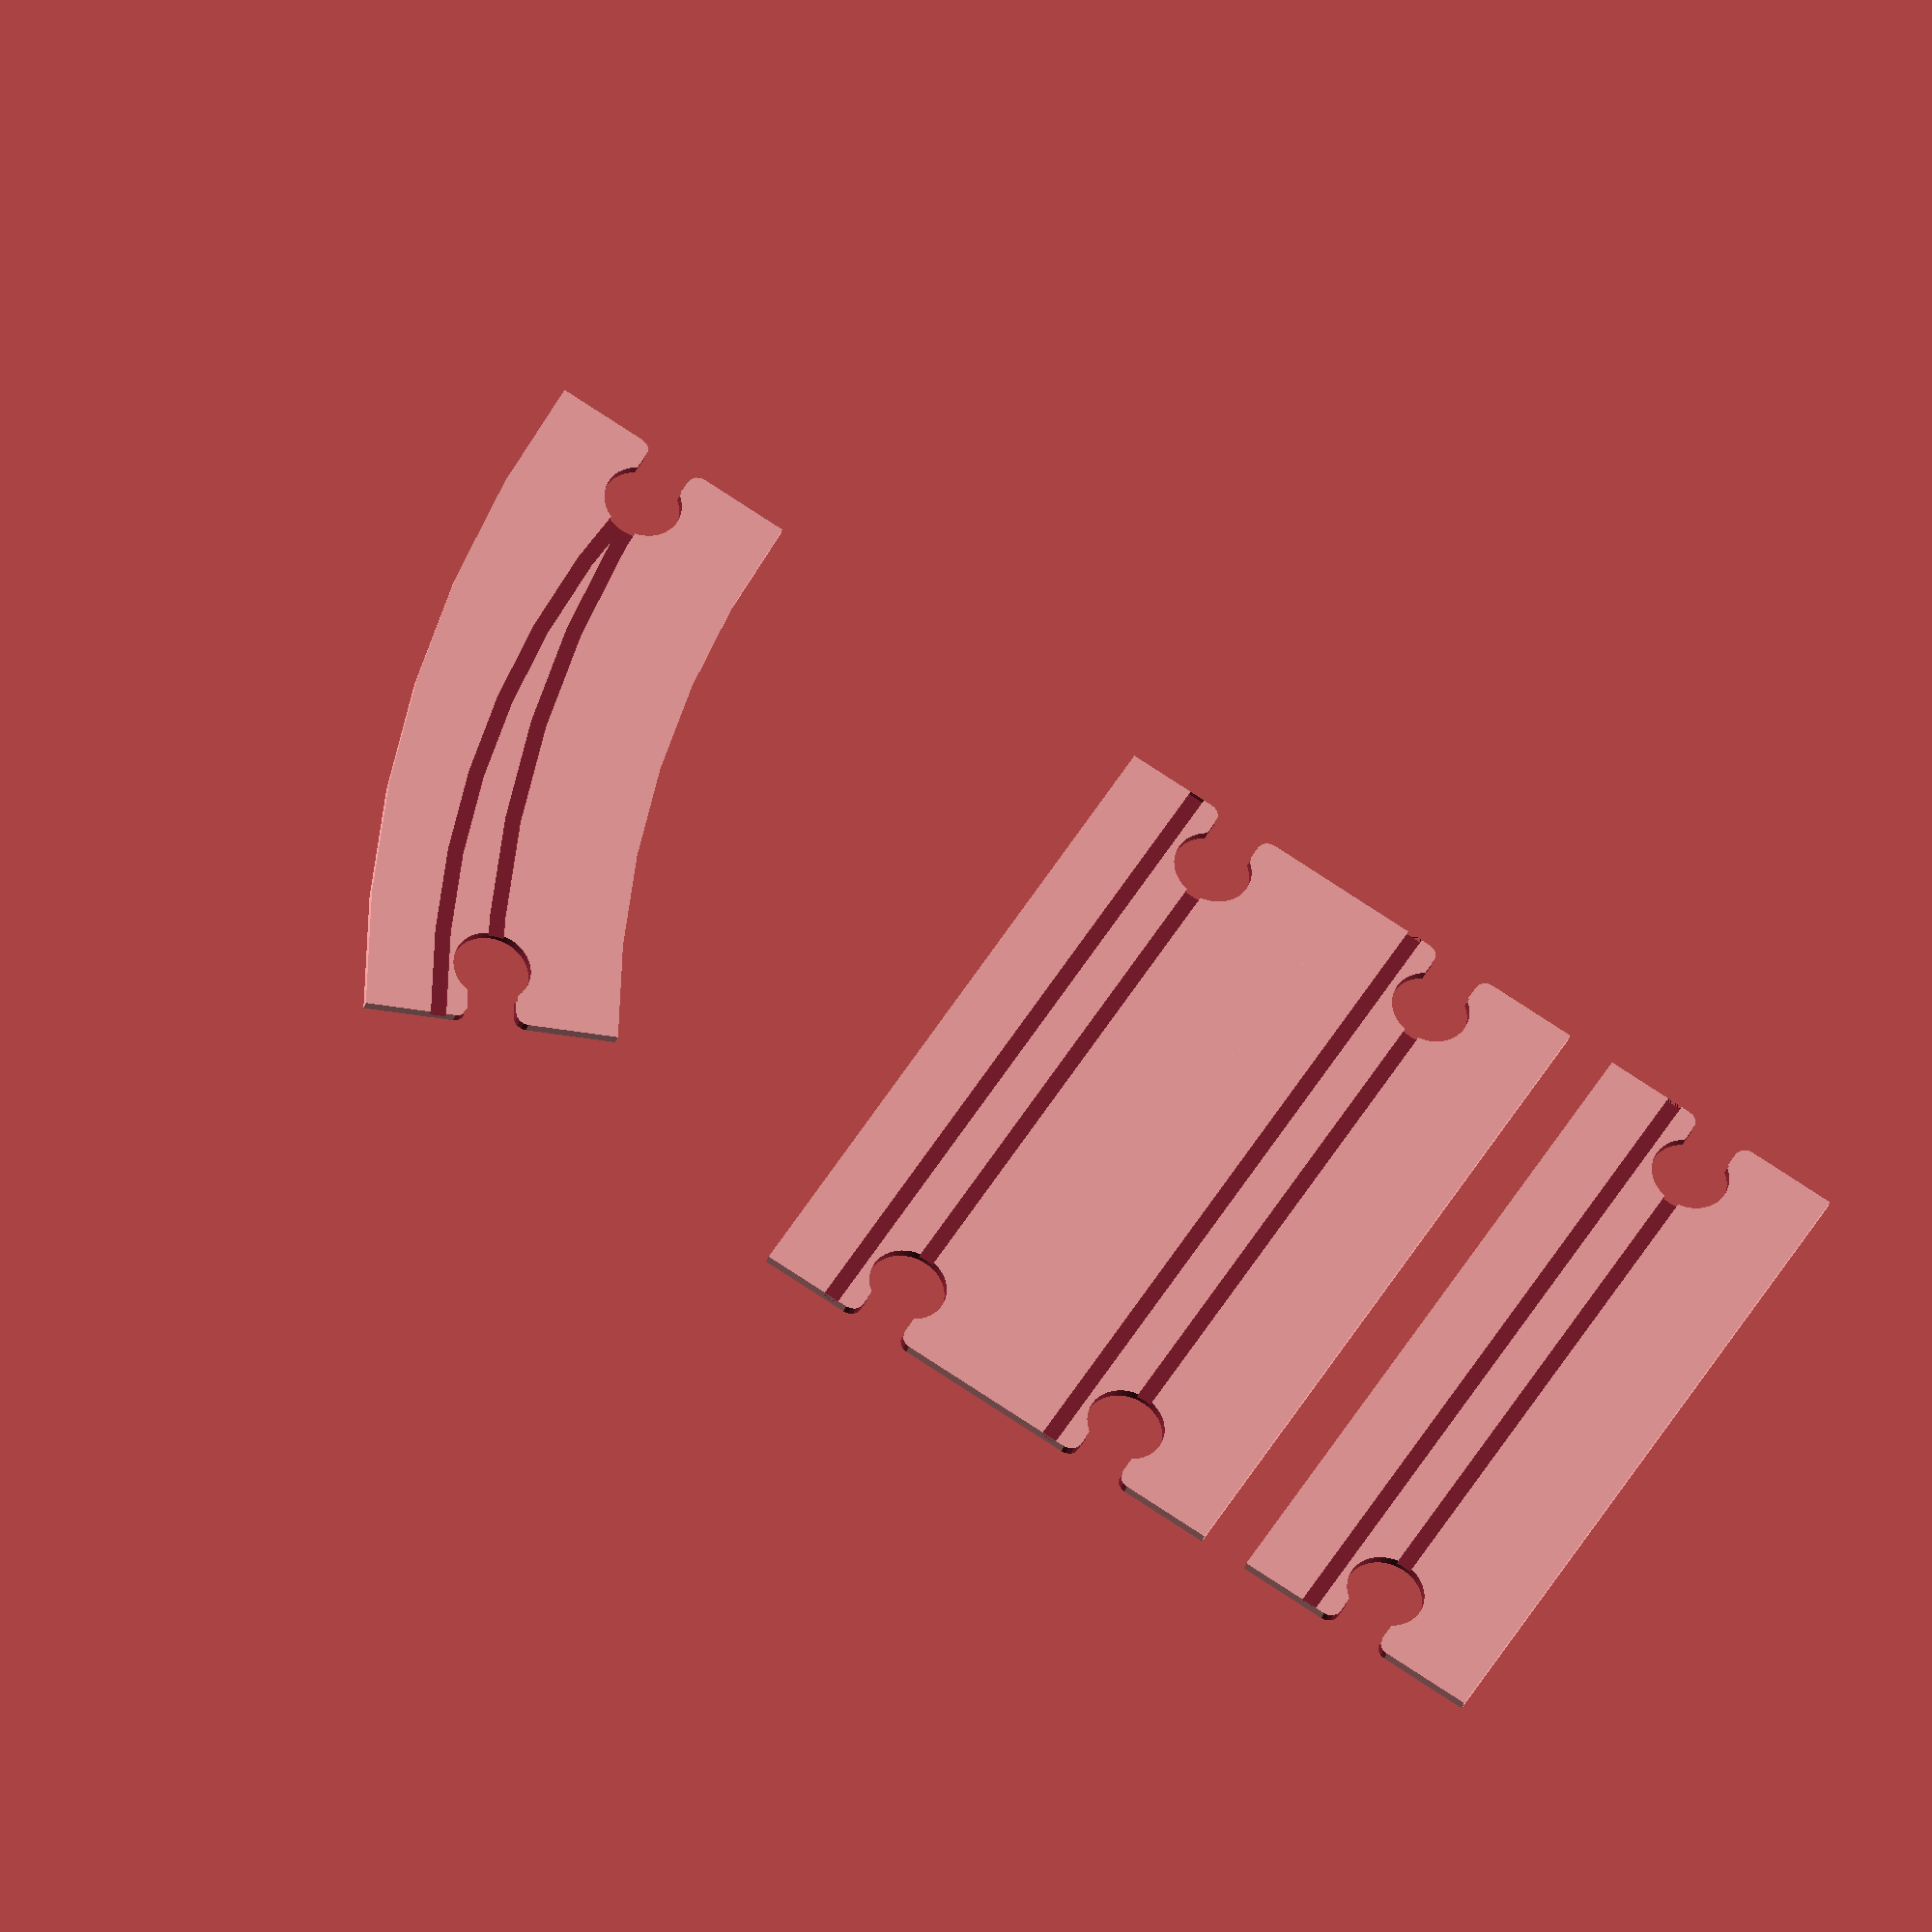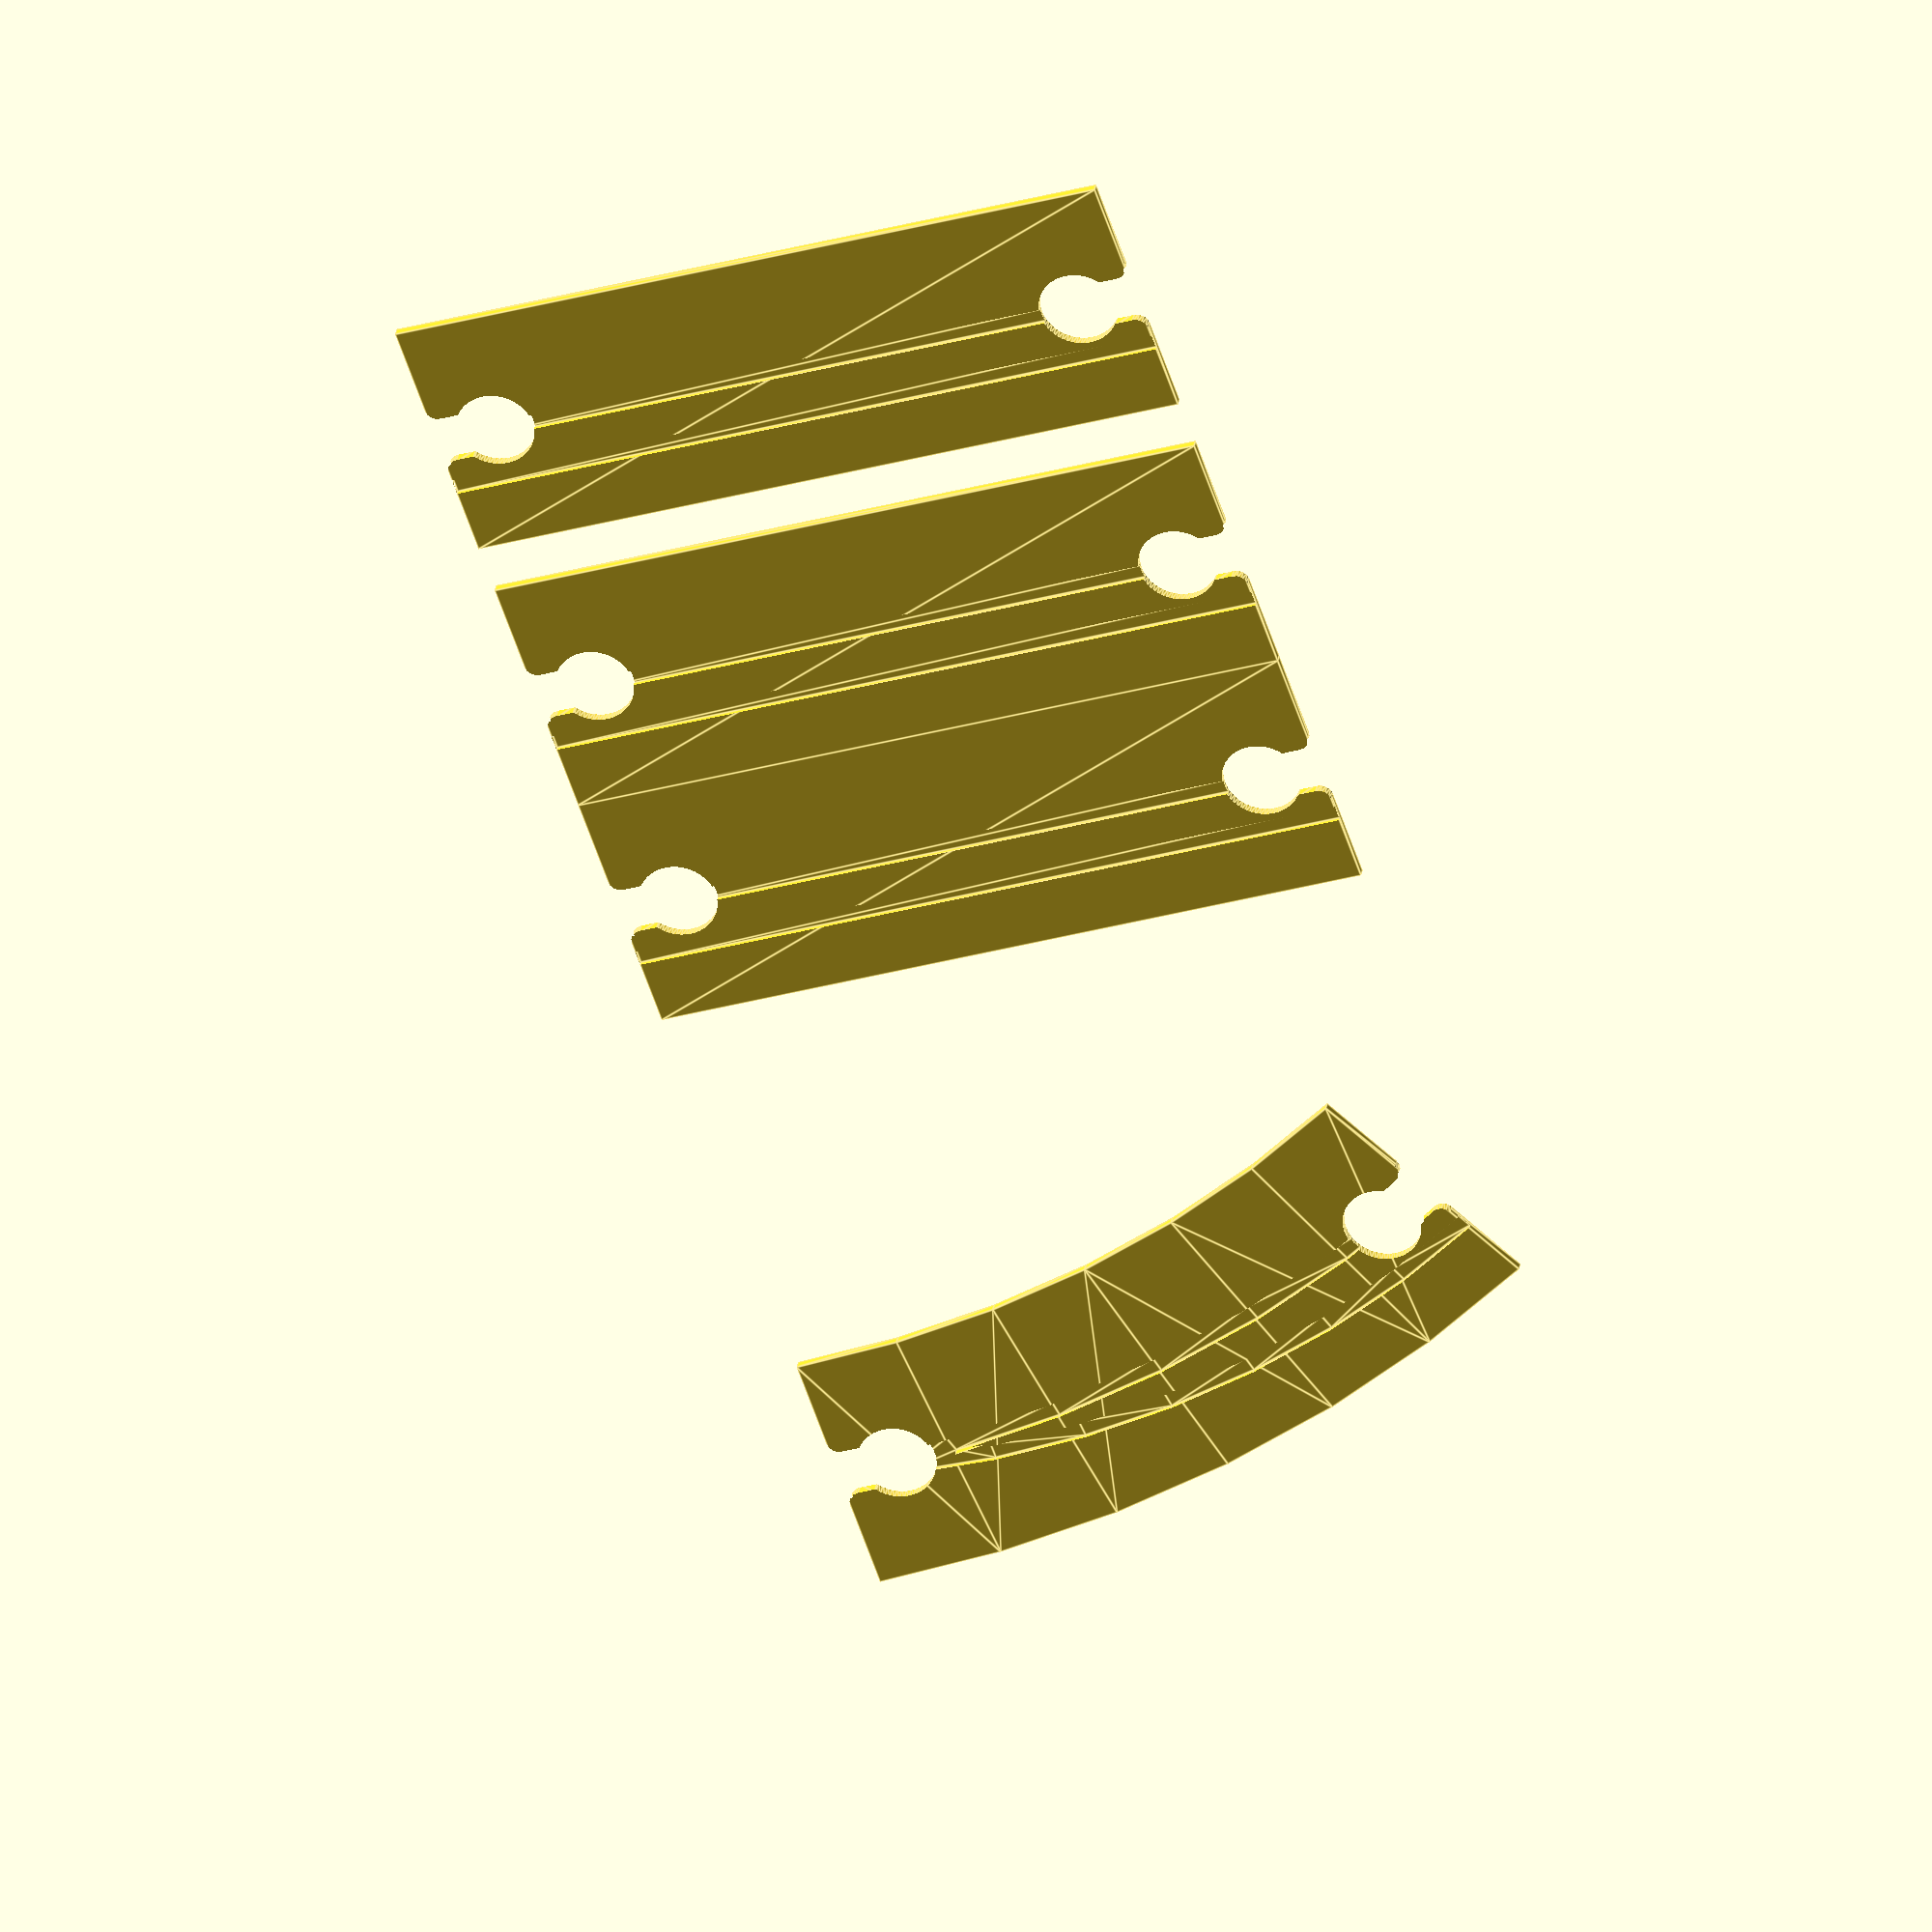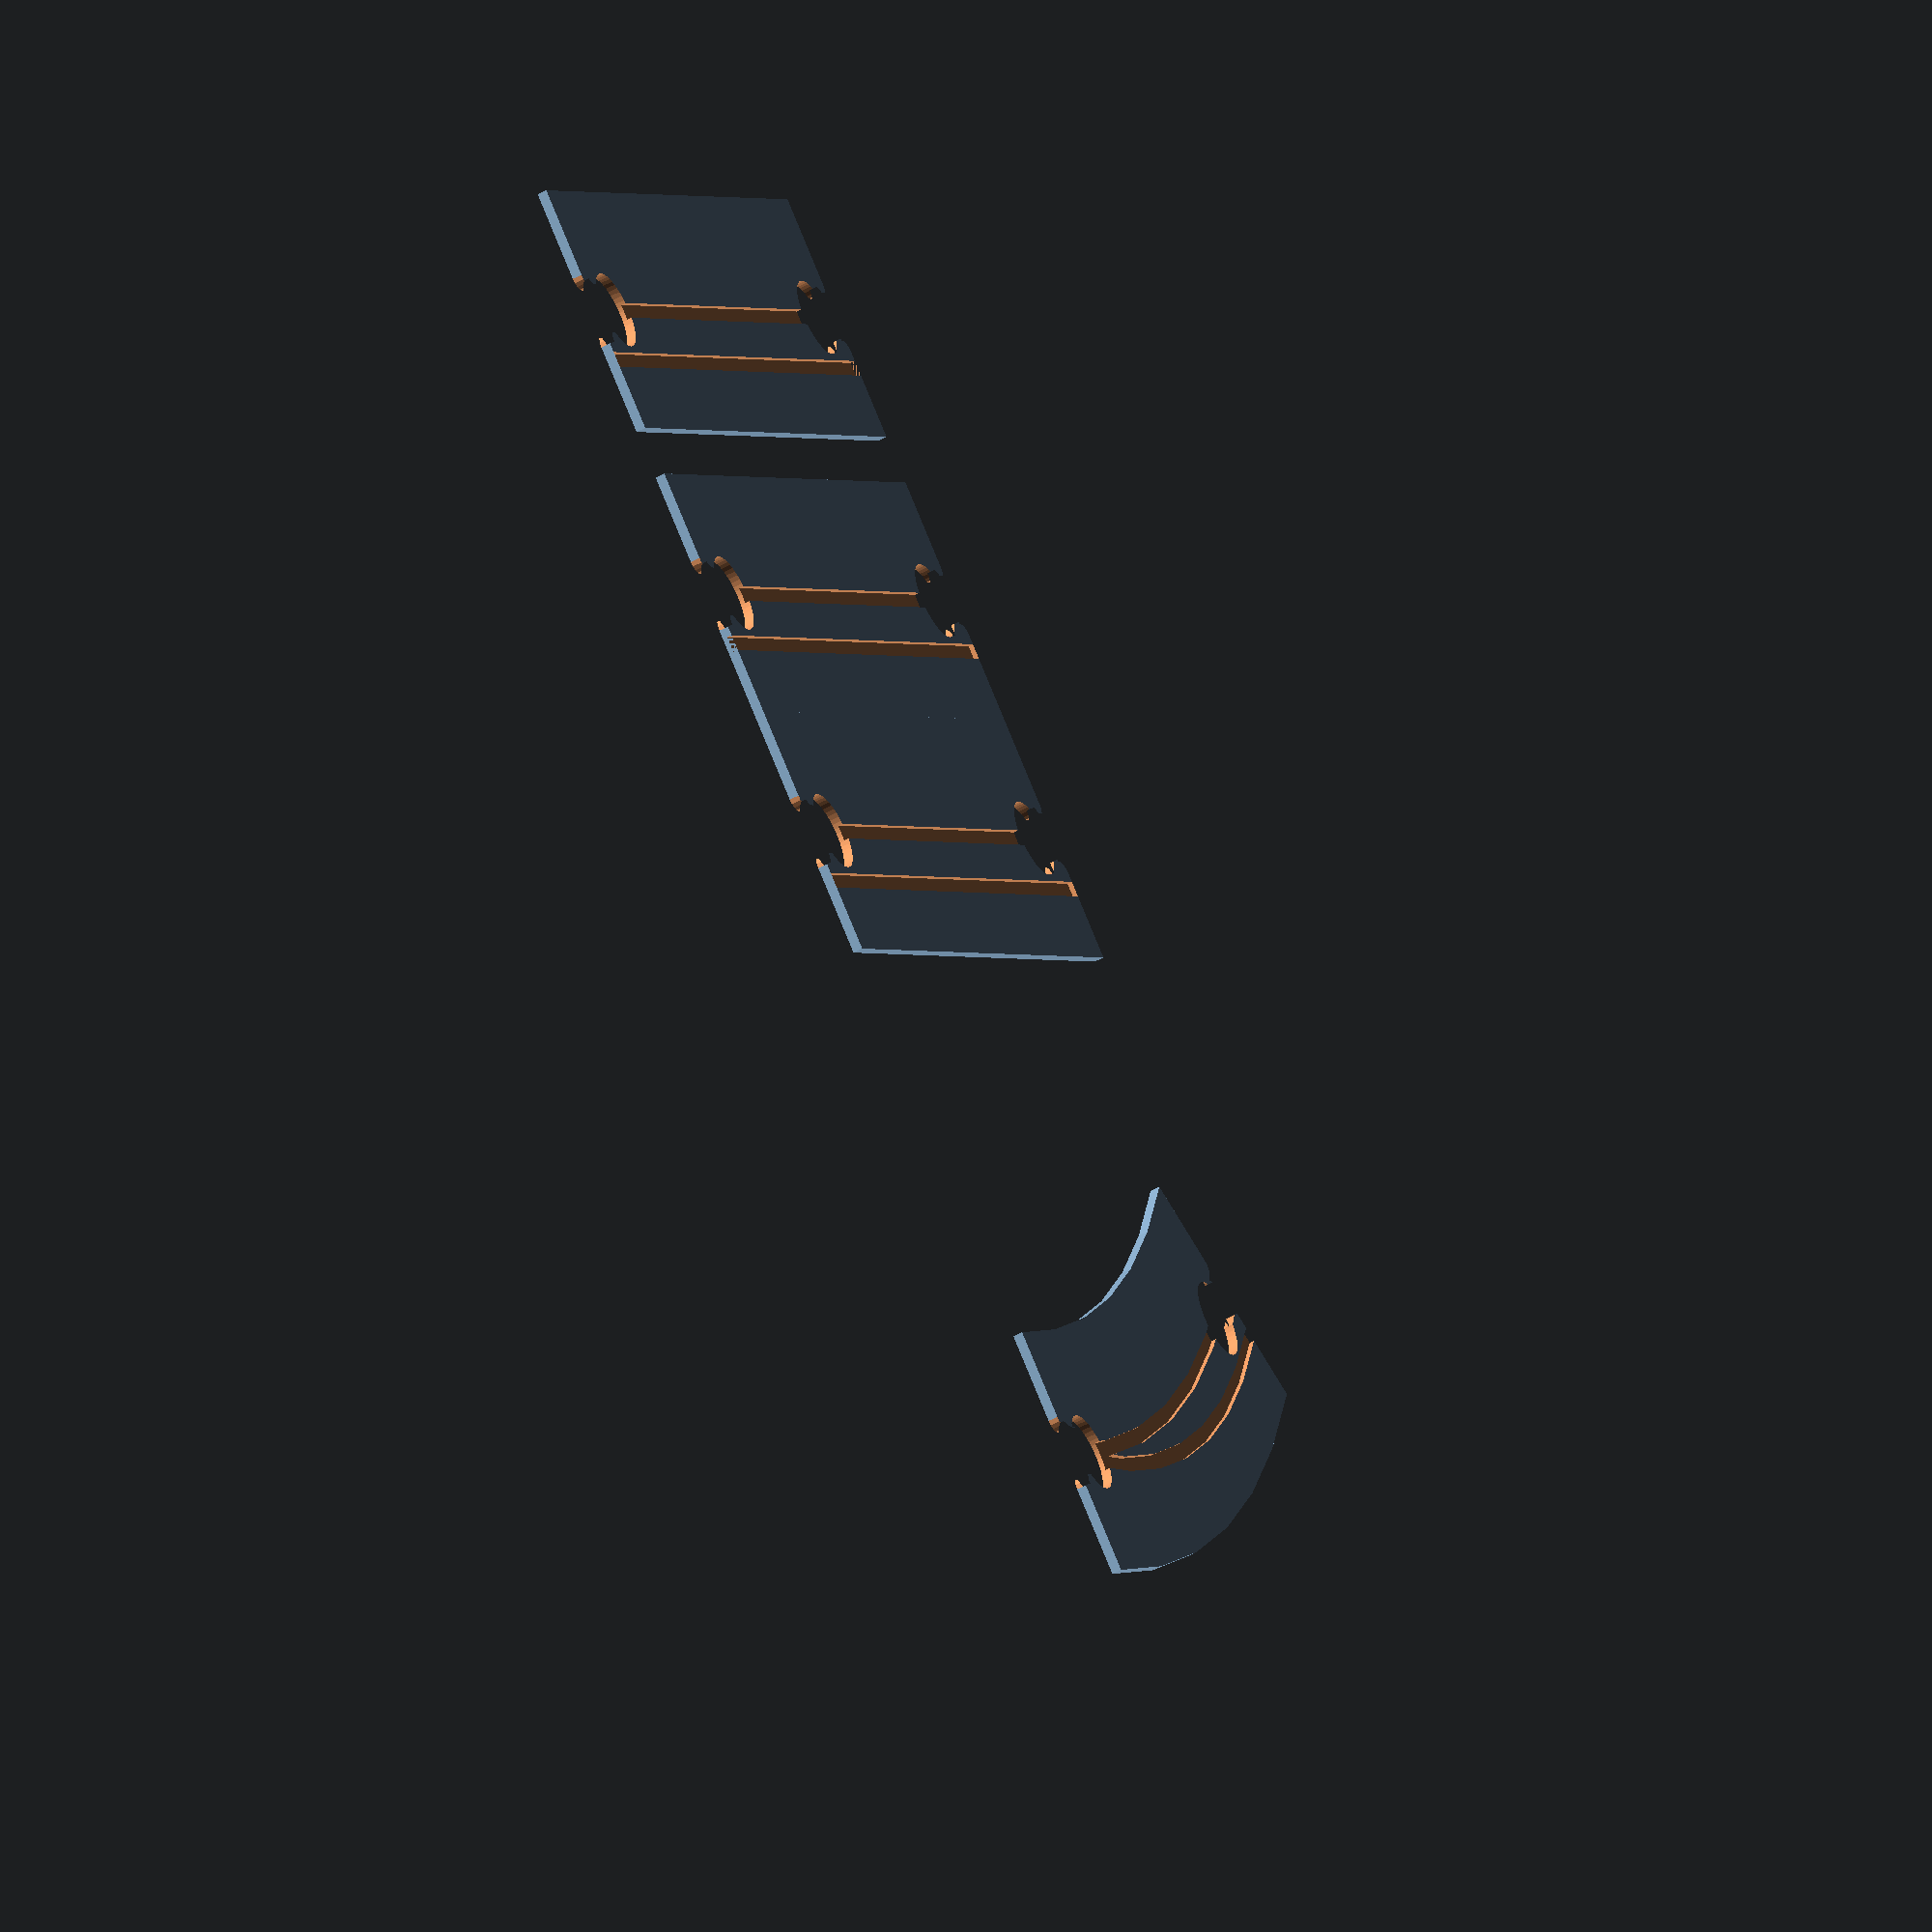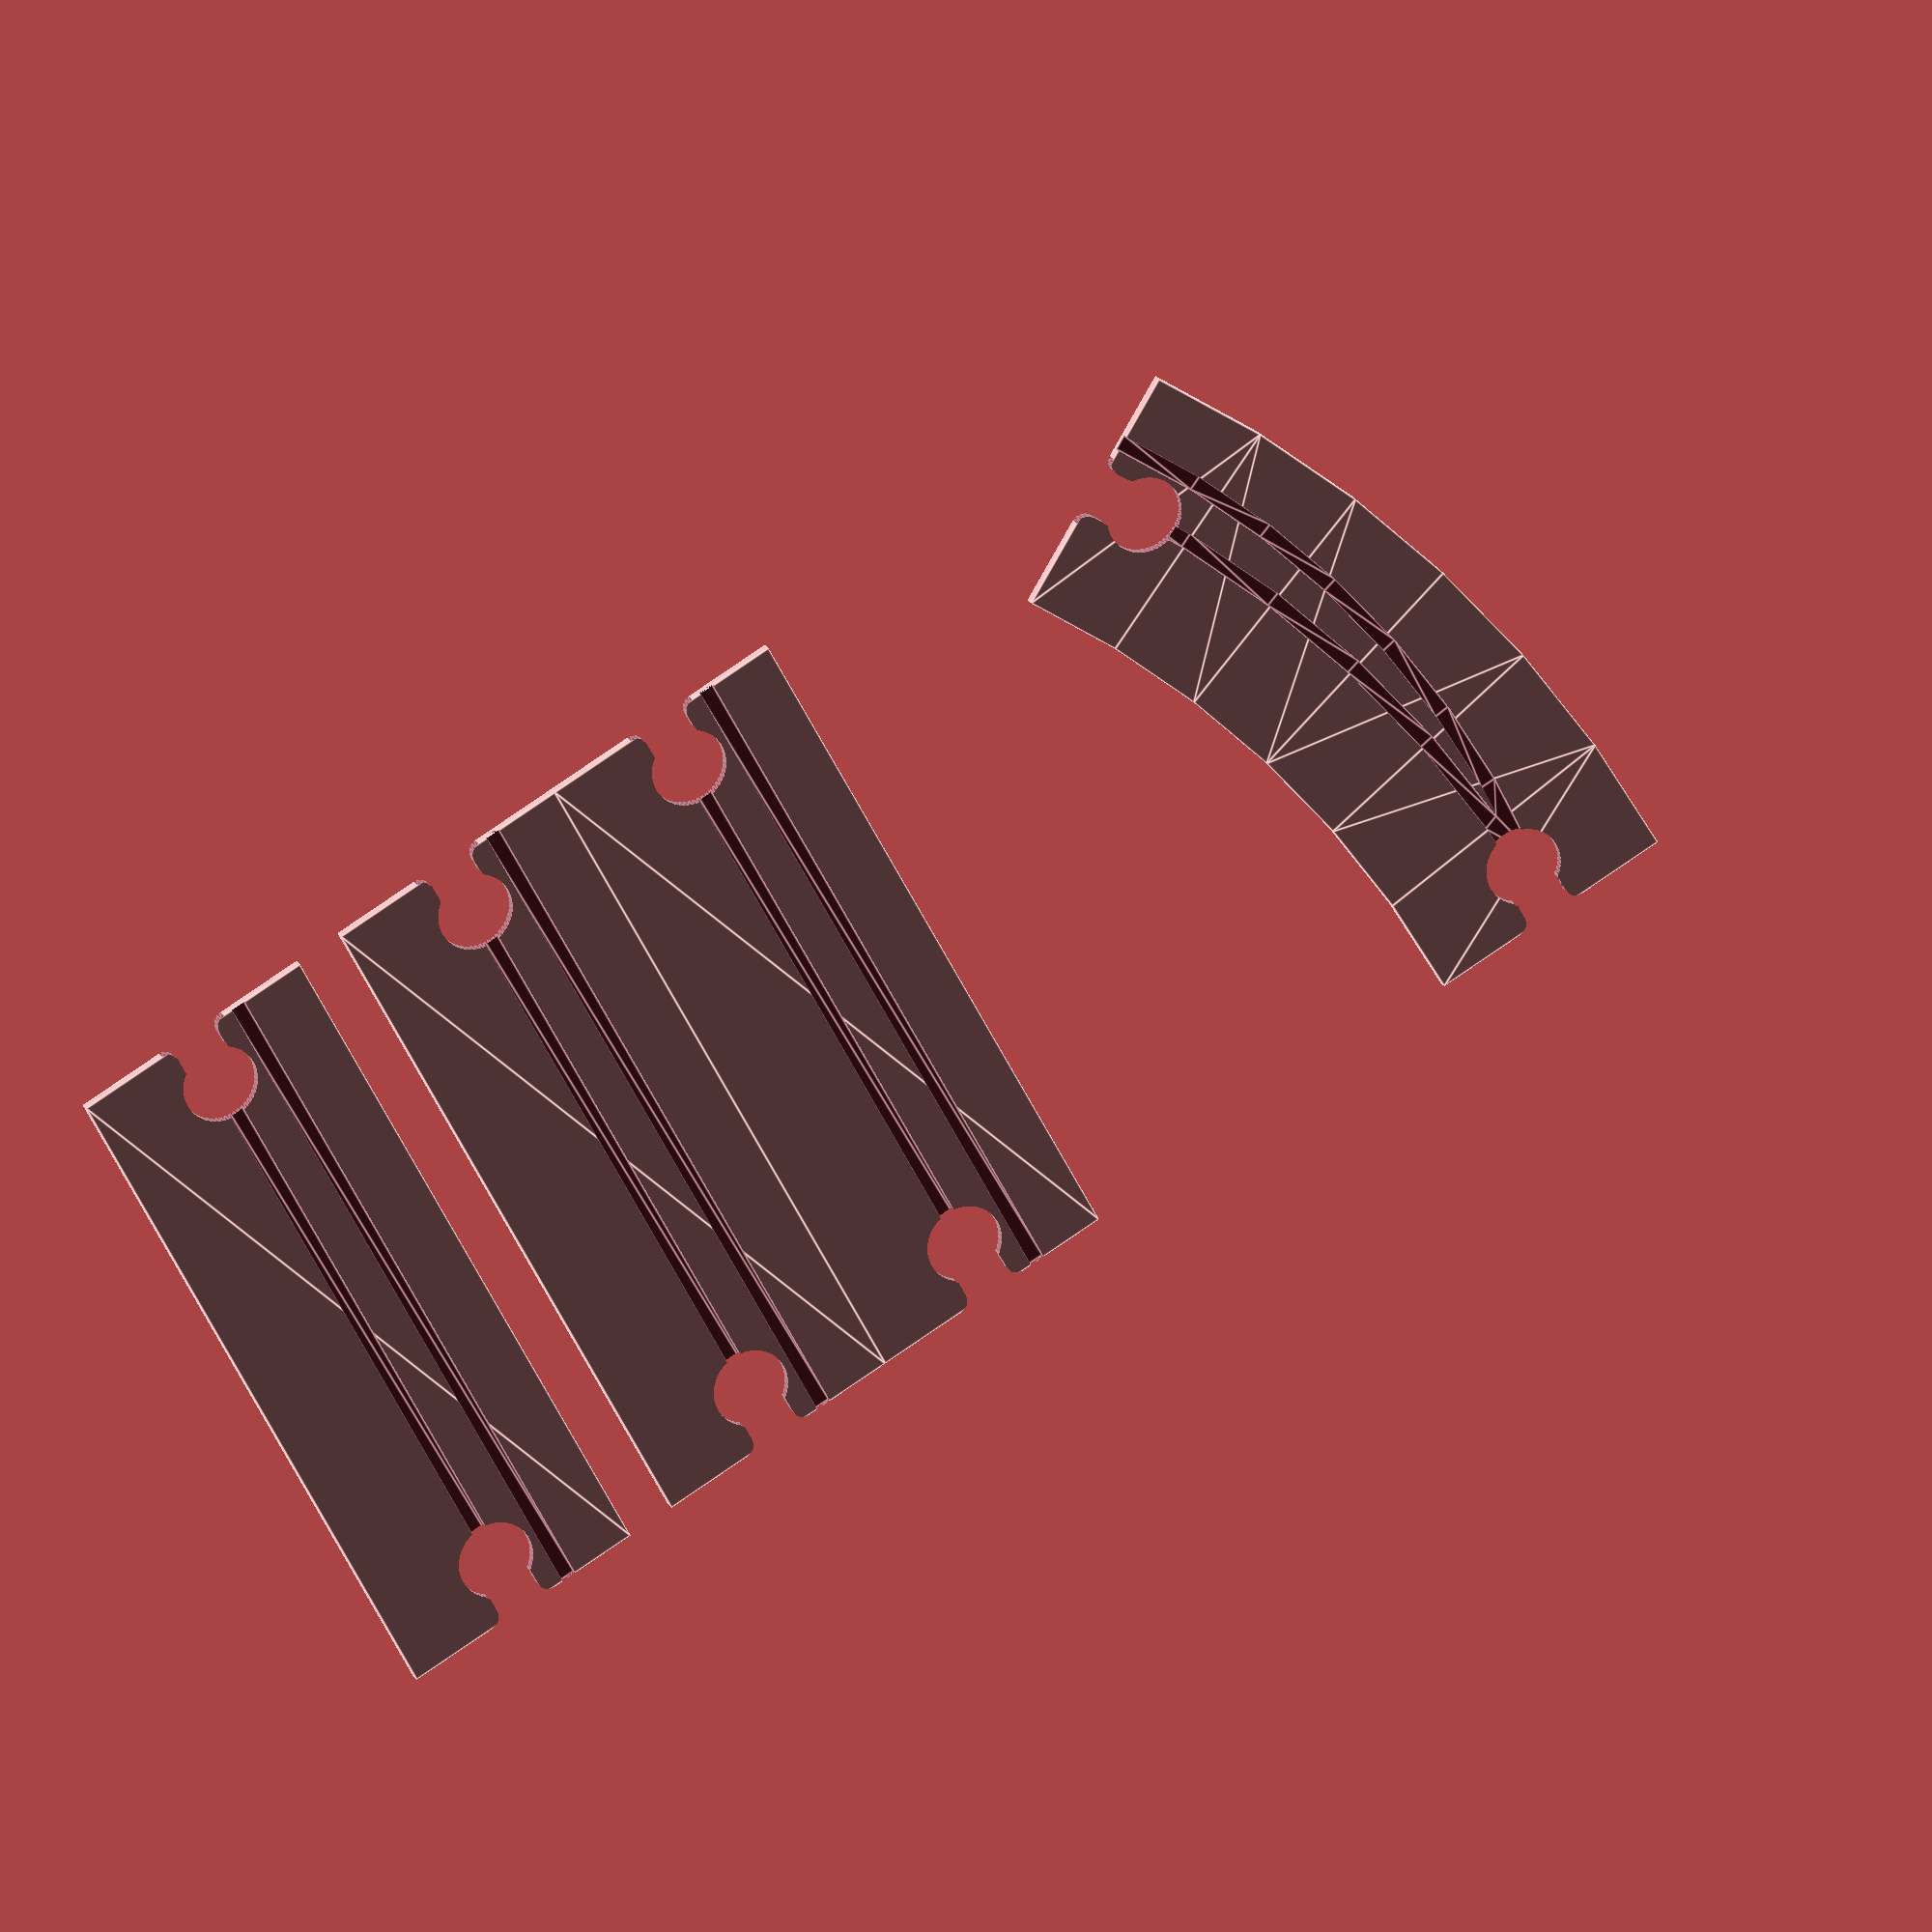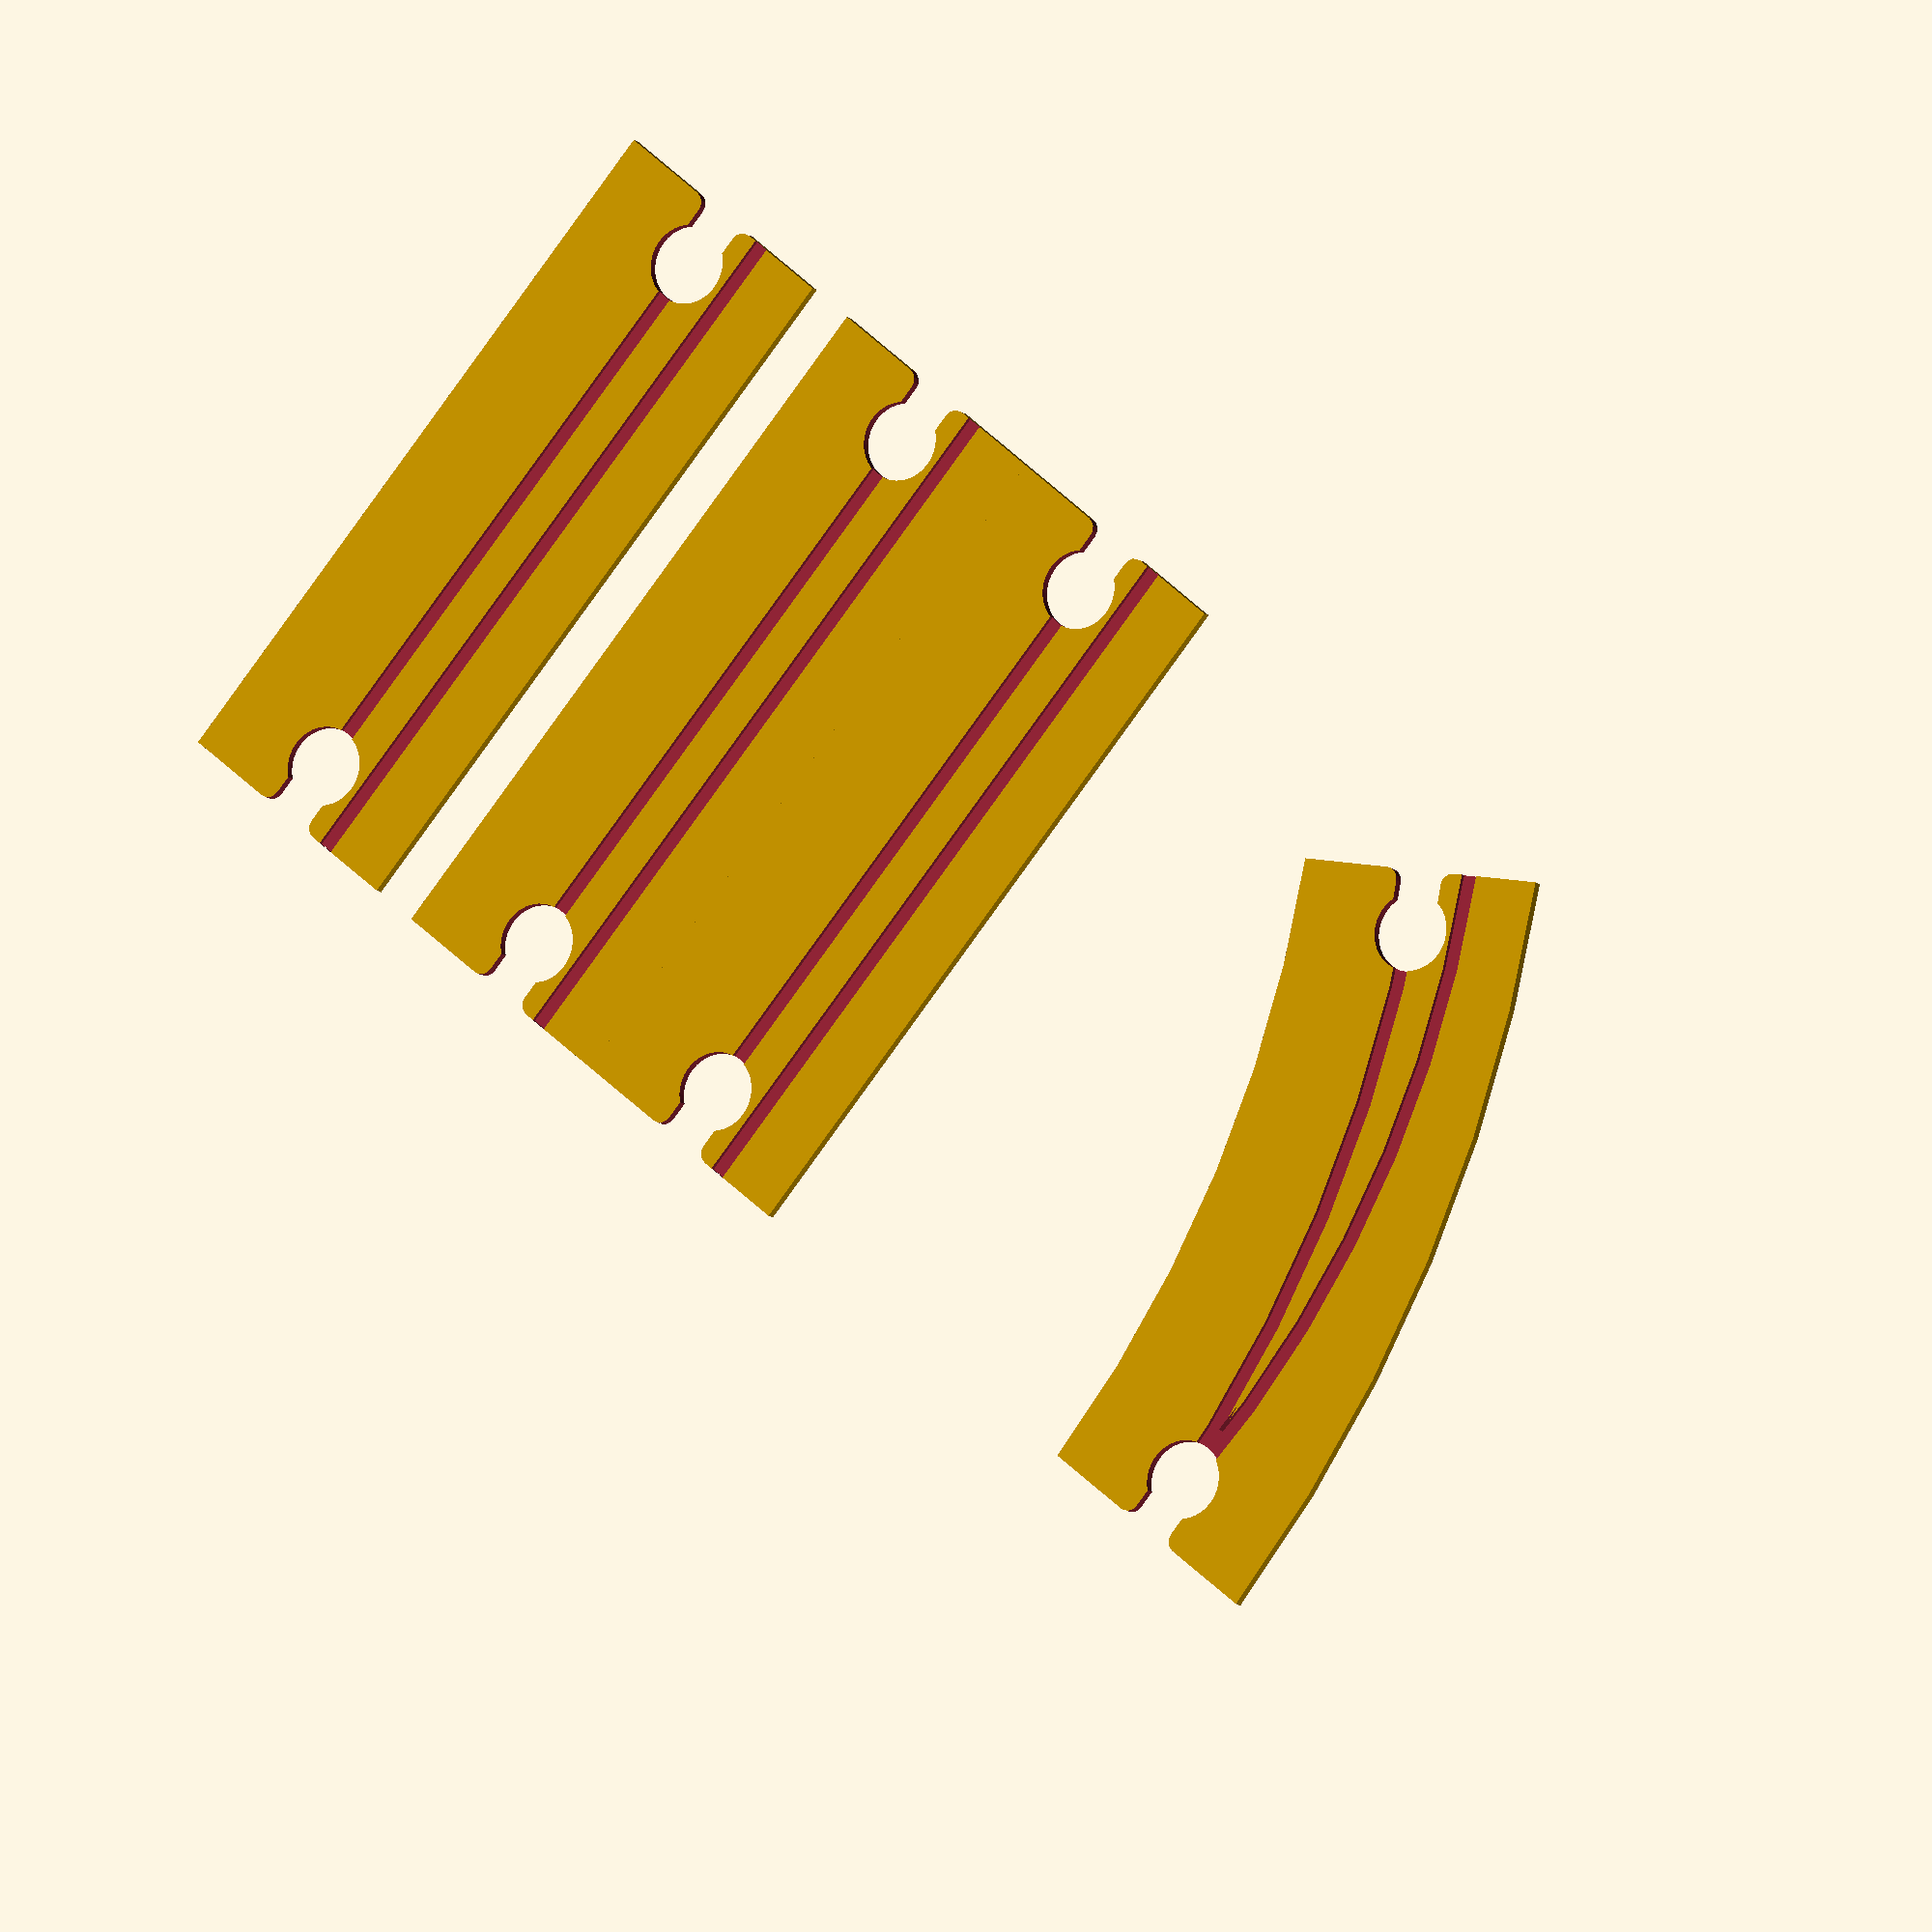
<openscad>
$fa = 5;
$fs = 1;
magnetWidth = 3.2;
magnetHeight = 1.0;
laneWidth = 52;
streetHeight = 2.0;

trackExtraOffset = 11;

module sector(d, a1, a2) {
    if (a2 - a1 > 180) {
        difference() {
            circle(d=d);
            translate([0,0, 0]) sector(d+1, a2-360, a1); 
        }
    } else {
        difference() {
            circle(d=d);
            rotate([0,0,a1]) translate([-d/2, -d/2, 0])
                square([d, d/2]);
            rotate([0,0,a2]) translate([-d/2, 0, 0])
                square([d, d/2]);
        }
    }
}

module arc(d1, d2, a1, a2) {
    difference() {
        sector(d2, a1, a2);
        sector(d1, a1 - 1, a2 + 1);
    };
}

module turnTrackExtraEntry(r, b, alpha) {
    x = -(b*(r*2+b)) / (2 * r * cos(alpha) - (2*r + 2*b));
    s = (2 * r*(r+b)*cos(alpha) - (r*(r+b)*2+b^2)) / (2 * r * cos(alpha) - (2*r + 2*b));
    beta = asin((2 * r *sin(alpha)*(r * cos(alpha) - (r + b))) / (r*(r+b)*2*cos(alpha) - (r*(r+b)*2+b^2)));
    
    //arc(2*(r-magnetWidth/2), 2*(r+magnetWidth/2), 0, alpha);
    translate([x, 0, 0]) arc(2*(s-magnetWidth/2), 2*(s+magnetWidth/2), -1, beta + 1);
}

module turnTrack(r, alpha) {
    arc(2*(r-magnetWidth/2), 2*(r+magnetWidth/2), -1, alpha+1);
}

module straightTrack(length) {
    translate([-magnetWidth/2, 0, 0]) square([magnetWidth, length]);
}

module roundedCorner(r) {
    difference() {
        translate([0, 0, 0]) square([r, r]);
        translate([r, r, 0]) circle(r=r);
    }
}

module notch() {
    union() {
        translate([0, 12.5, 0]) circle(r=8);
        translate([0, 5, 0]) square([10, 10], center=true);
    }
}

module notchCutout() {
    union() {
        notch();
        translate([5, 0, 0]) roundedCorner(2.5);
        translate([-5, 0, 0]) mirror([1, 0, 0]) roundedCorner(2.5);
        translate([0, -0.5, 0]) square([15, 1], center=true);
    }
}

module turn(r, alpha, entry=false, extra=false) {
    difference() {
        linear_extrude(streetHeight) {
            arc(2*r, 2*(r+laneWidth), 0, alpha);
        };
        translate([0, 0, streetHeight-magnetHeight]) linear_extrude(magnetHeight+1) {
            turnTrack(r + laneWidth / 2, alpha);
            if (entry) {
                turnTrackExtraEntry(r + laneWidth / 2, trackExtraOffset, alpha);
            }
            if (extra) {
                turnTrack(r + laneWidth/2 + trackExtraOffset, alpha);
            }
        };
        translate([0, 0, -1]) linear_extrude(streetHeight+2) {
            translate([r + laneWidth/2, 0]) notchCutout();
        }
        
        translate([0, 0, -1]) linear_extrude(streetHeight+2) {
            rotate([0, 0, alpha])
                translate([r + laneWidth/2, 0]) mirror([0, 1, 0]) notchCutout();
        }
    };
}

module straight(length, extra=false) {
    difference() {
        linear_extrude(streetHeight) {
            square([laneWidth, length]);
        };
        translate([laneWidth/2, 0, streetHeight-magnetHeight]) linear_extrude(magnetHeight+1) {
            straightTrack(length);
        }
        if (extra) {
            translate([laneWidth/2 + trackExtraOffset, 0, streetHeight-magnetHeight]) 
                linear_extrude(magnetHeight+1) {
                straightTrack(length);
            }
        }
        translate([0, 0, -1]) linear_extrude(streetHeight+2) {
            translate([laneWidth/2, 0]) notchCutout();
        }
        translate([0, length, -1]) linear_extrude(streetHeight+2) {
            translate([laneWidth/2, 0]) mirror([0, 1, 0]) notchCutout();
        }
    }
}

module doubleStraight(length, extra=False) {
    union() {
        straight(150, extra=true);
        translate([laneWidth, 0, 0]) straight(150, extra=true);
    };
}


rotate([0, 0, 30]) mirror([0,1,0]) turn(250, 30, entry=true, extra=false);
straight(150, extra=true);
translate([laneWidth + 10, 0, 0]) doubleStraight(150, extra=true);

//notchCutout();
/*

alpha=30
r=100
b = 10


s = cos(beta) * s + (r - cos(alpha) * r)

cos(beta) * s + x = cos(alpha) * r
x = cos(alpha) * r - cos(beta) * s

sin(alpha) * r = sin(beta) * s
beta = asin((sin(alpha) * r) / s)

x + s = r + b
s = (r + b) - x

alpha=30°;
r=100; 
b = 10; 

beta = asin((sin(alpha) * r) / s); 
x = cos(alpha) * r - cos(beta) * s; 
s = (r + b) - x


beta = asin((sin(alpha) * r) / s); 
s = (r + b) - (cos(alpha) * r - cos(beta) * s) 


sin(beta) * s = sin(alpha) * r)
cos(beta) * s + x = cos(alpha) * r
x + s = r + b | *-1
-x - s = -r - b

sin(beta) * s = sin(alpha) * r)
cos(beta) * s + x = cos(alpha) * r | +(-x - s = -r - b)
cos(beta) * s - s = cos(alpha) - r - b





s = (?*cos(alpha) - ??) / (2 * r * cos(alpha) - ????)
beta = asin((2 * r *sin(alpha)*(r * cos(alpha) - (r + b)) / (? * cos(alpha)-??)


x = -(b*(r*2+b)) / (2 * r * cos(alpha) - (2*r + 2*b)
s = (r*(r+b)*2*cos(alpha) - r*(r+b)*2+b^2) / (2 * r * cos(alpha) - (2*r + 2*b)
beta = asin((2 * r *sin(alpha)*(r * cos(alpha) - (r + b)) /  (r*(r+b)*2*cos(alpha) - r*(r+b)*2+b^2)

*/

</openscad>
<views>
elev=212.0 azim=30.2 roll=194.1 proj=o view=solid
elev=327.6 azim=71.0 roll=9.3 proj=o view=edges
elev=54.5 azim=40.2 roll=299.9 proj=o view=solid
elev=339.0 azim=331.8 roll=338.9 proj=o view=edges
elev=190.9 azim=220.2 roll=154.2 proj=o view=wireframe
</views>
